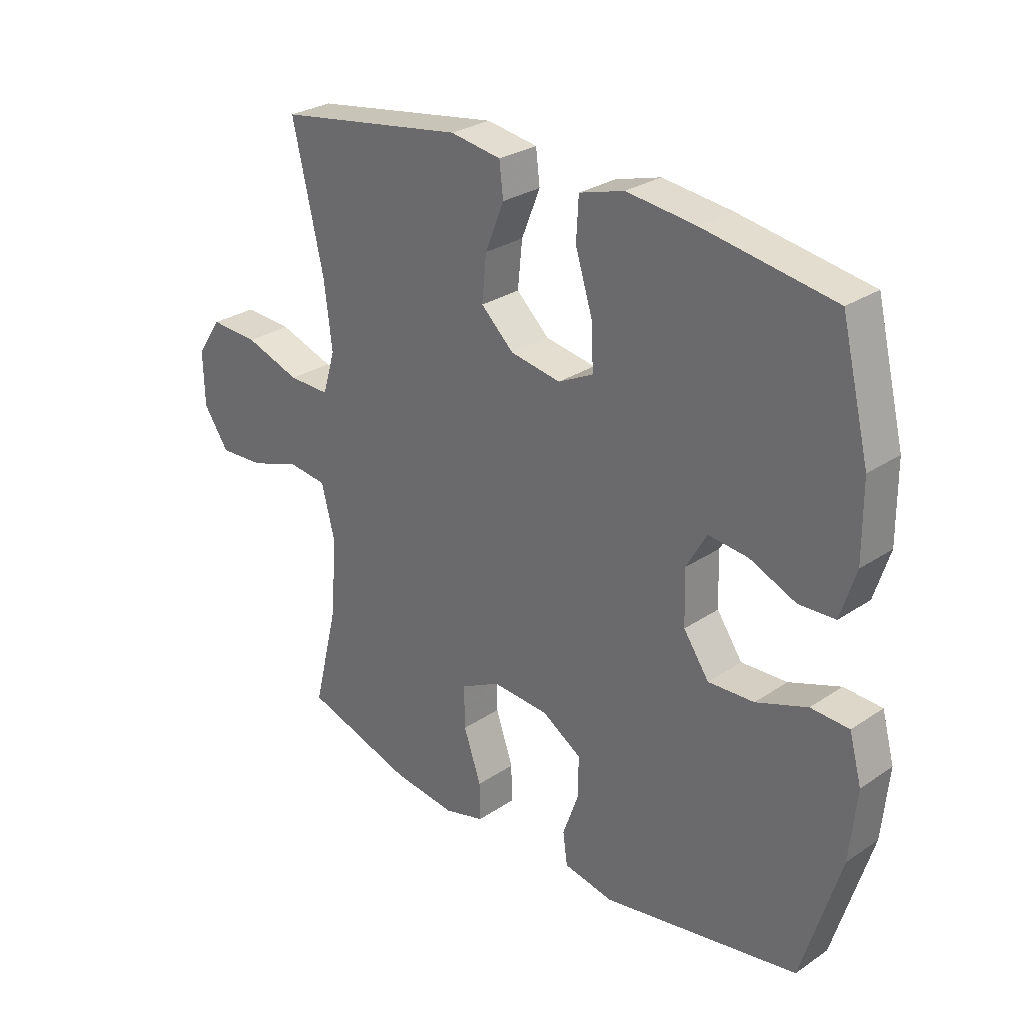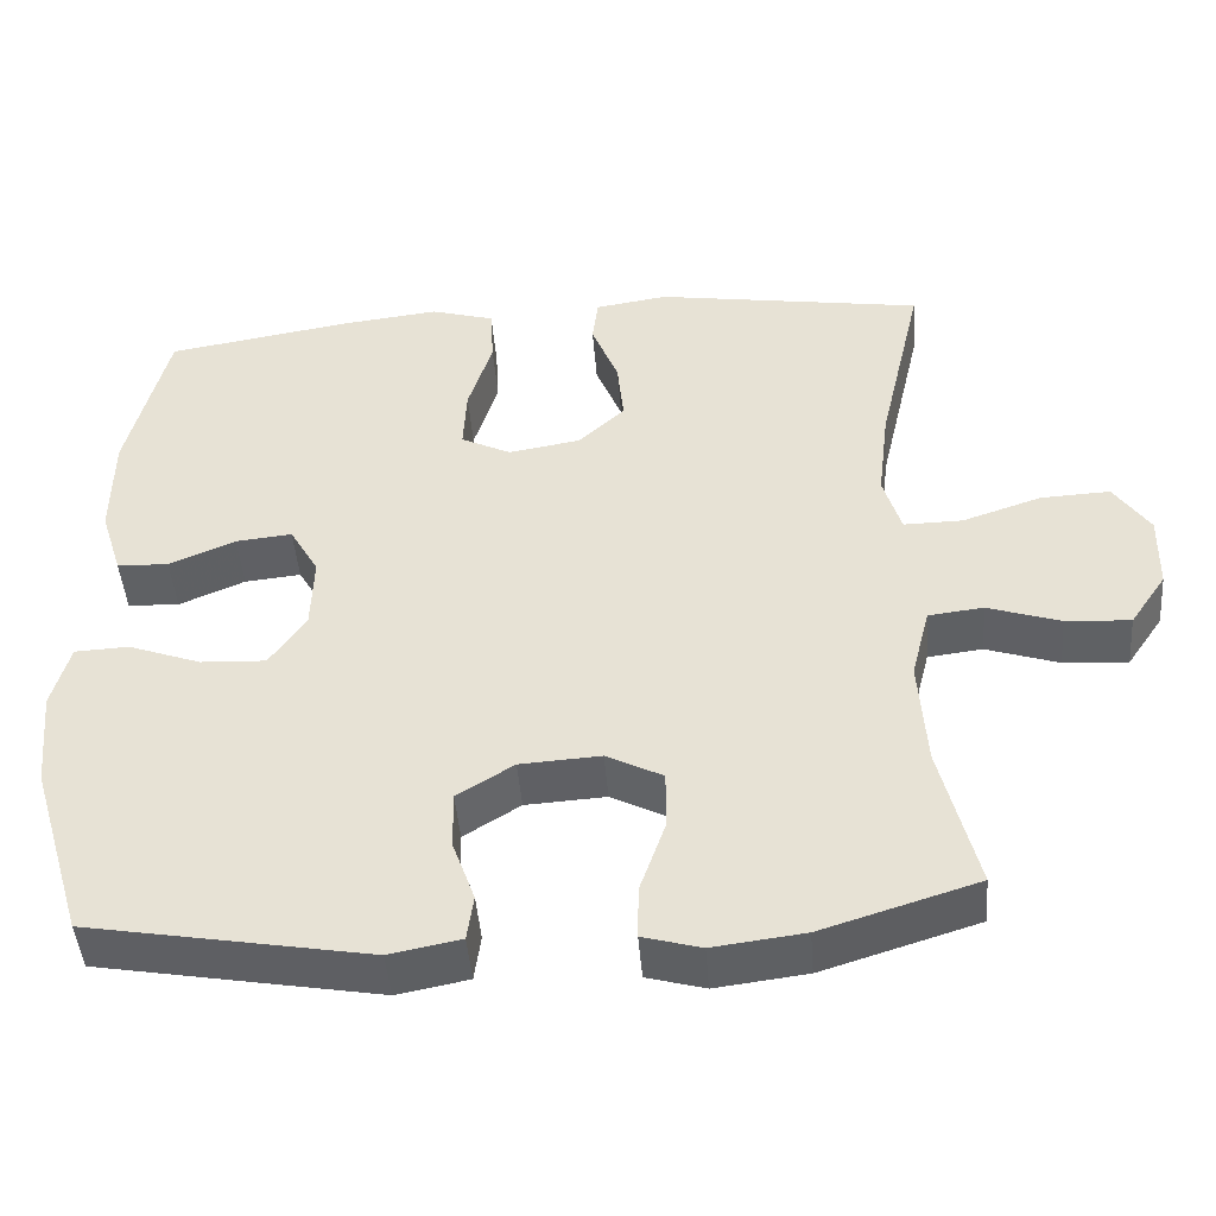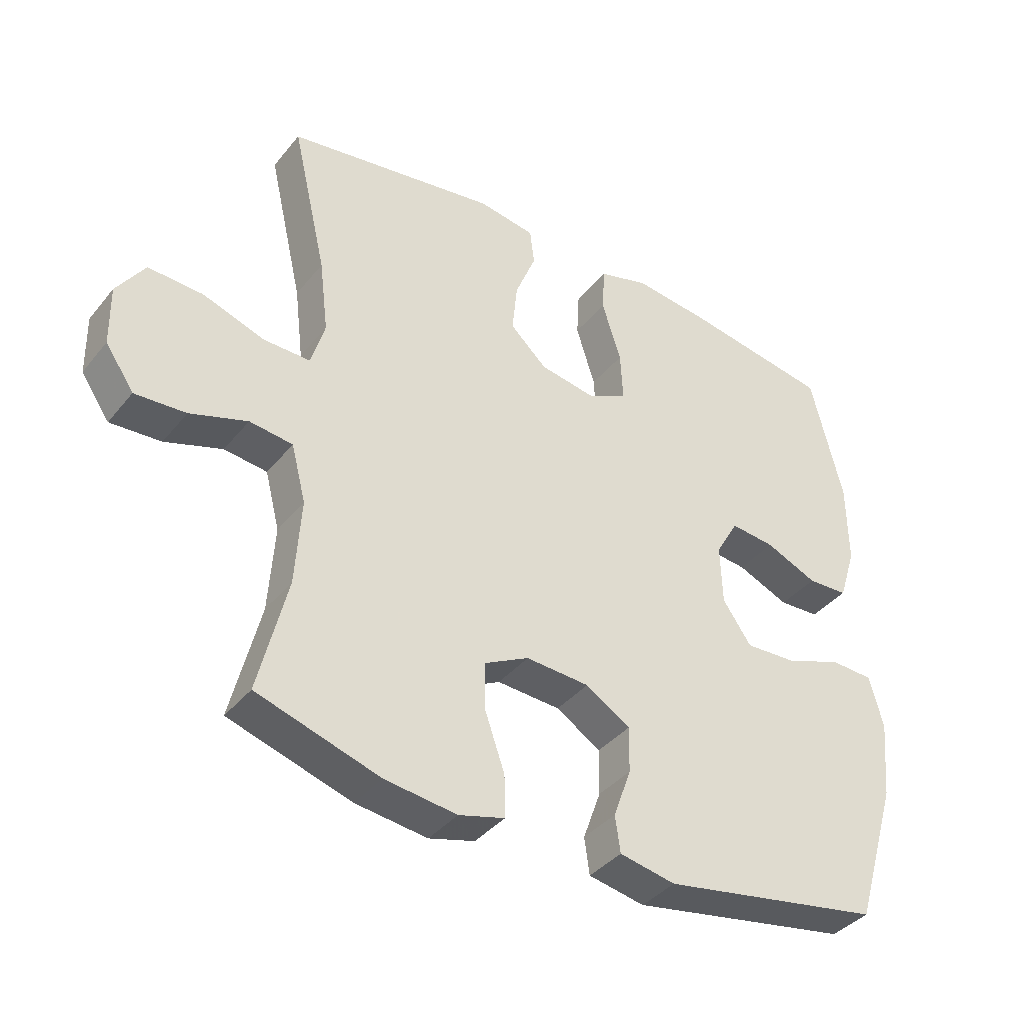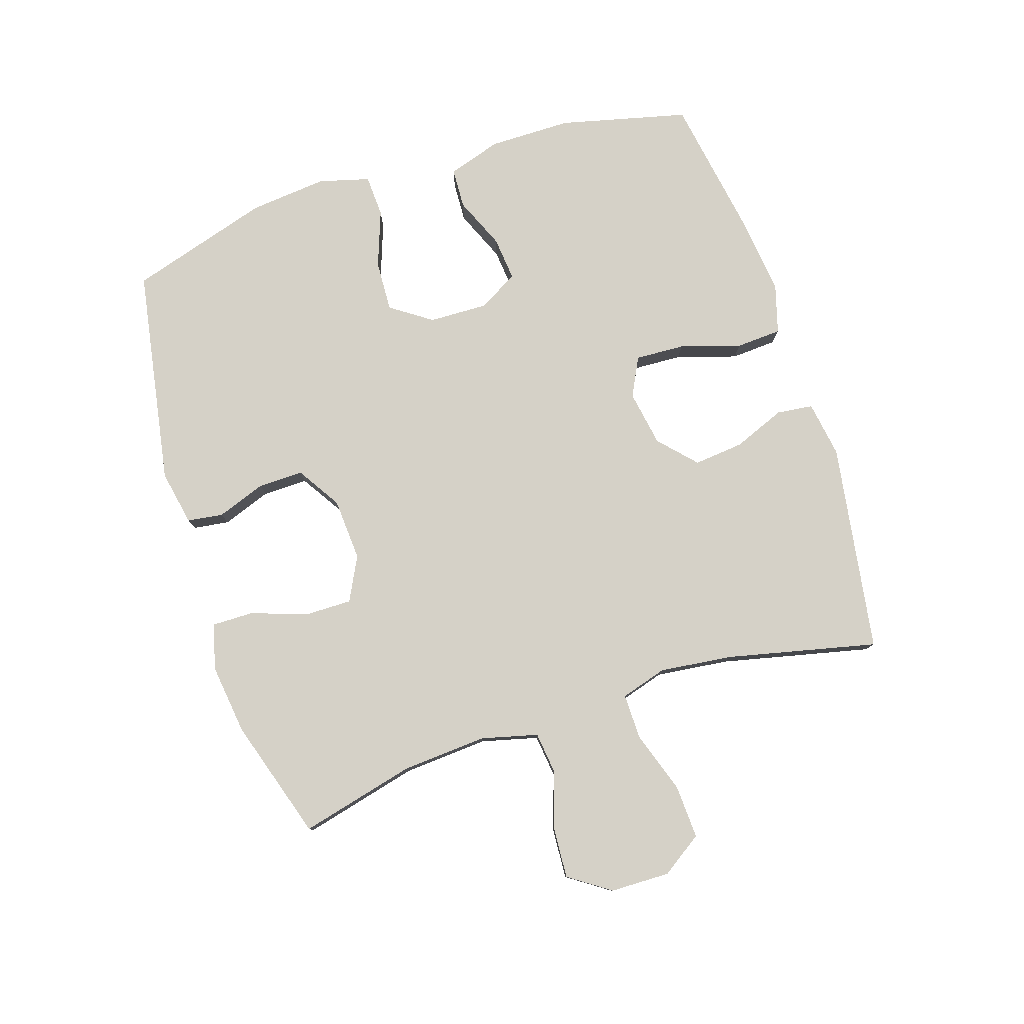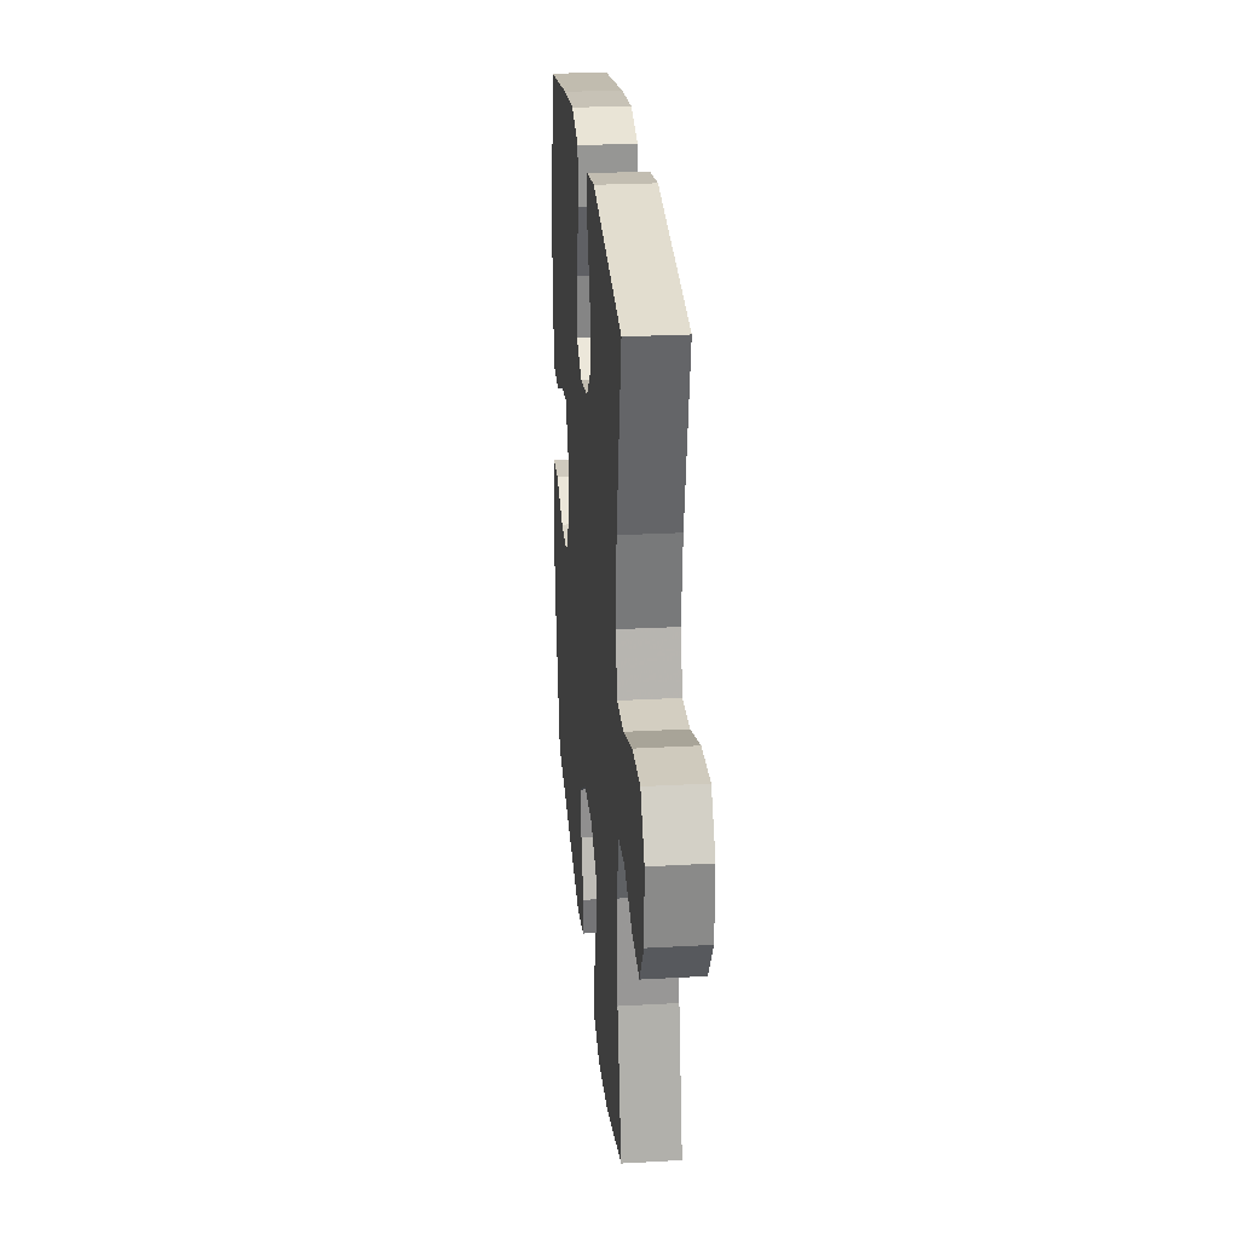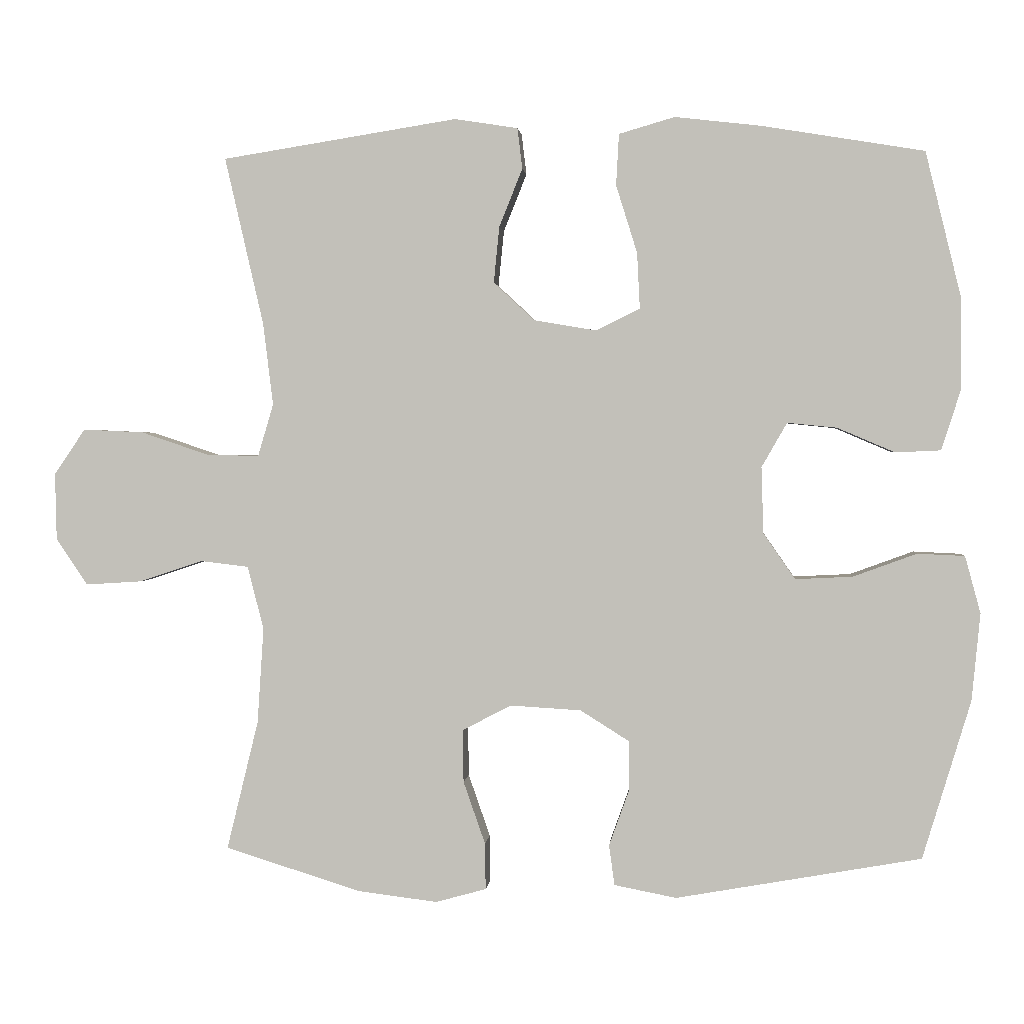
<metadata>
{"format":"obj","ext":"obj","renderer":"f3d","projection":"perspective","resolution":1024,"background":"white","views":[{"elev":28.2,"azim":44.7,"up":"+Z"},{"elev":-45.8,"azim":-175.5,"up":"+Z"},{"elev":-38.6,"azim":-34.5,"up":"+Z"},{"elev":79.2,"azim":-108.0,"up":"+Y"},{"elev":25.8,"azim":-95.1,"up":"+Z"},{"elev":1.6,"azim":5.2,"up":"+Z"}]}
</metadata>
<code>
v 0.5 0.07 -0.5
v 0.152 0.07 -0.562
v 0.064 0.07 -0.545
v 0.056 0.07 -0.488
v 0.084 0.07 -0.41
v 0.085 0.07 -0.338
v 0.015 0.07 -0.294
v -0.085 0.07 -0.288
v -0.155 0.07 -0.324
v -0.154 0.07 -0.399
v -0.123 0.07 -0.488
v -0.122 0.07 -0.554
v -0.194 0.07 -0.574
v -0.307 0.07 -0.56
v -0.5 0.07 -0.5
v -0.455 0.07 -0.316
v -0.446 0.07 -0.18
v -0.469 0.07 -0.09
v -0.537 0.07 -0.082
v -0.627 0.07 -0.112
v -0.707 0.07 -0.117
v -0.752 0.07 -0.051
v -0.754 0.07 0.044
v -0.71 0.07 0.109
v -0.624 0.07 0.105
v -0.526 0.07 0.072
v -0.453 0.07 0.071
v -0.431 0.07 0.145
v -0.445 0.07 0.261
v -0.5 0.07 0.5
v -0.166 0.07 0.553
v -0.076 0.07 0.539
v -0.069 0.07 0.481
v -0.102 0.07 0.399
v -0.11 0.07 0.319
v -0.052 0.07 0.265
v 0.037 0.07 0.25
v 0.099 0.07 0.281
v 0.095 0.07 0.36
v 0.065 0.07 0.456
v 0.069 0.07 0.529
v 0.148 0.07 0.552
v 0.27 0.07 0.538
v 0.5 0.07 0.5
v 0.55 0.07 0.296
v 0.551 0.07 0.164
v 0.524 0.07 0.079
v 0.46 0.07 0.076
v 0.378 0.07 0.111
v 0.308 0.07 0.118
v 0.272 0.07 0.055
v 0.275 0.07 -0.039
v 0.32 0.07 -0.104
v 0.401 0.07 -0.1
v 0.491 0.07 -0.067
v 0.558 0.07 -0.07
v 0.58 0.07 -0.151
v 0.568 0.07 -0.275
v 0.5 0 -0.5
v 0.152 0 -0.562
v 0.064 0 -0.545
v 0.056 0 -0.488
v 0.084 0 -0.41
v 0.085 0 -0.338
v 0.015 0 -0.294
v -0.085 0 -0.288
v -0.155 0 -0.324
v -0.154 0 -0.399
v -0.123 0 -0.488
v -0.122 0 -0.554
v -0.194 0 -0.574
v -0.307 0 -0.56
v -0.5 0 -0.5
v -0.455 0 -0.316
v -0.446 0 -0.18
v -0.469 0 -0.09
v -0.537 0 -0.082
v -0.627 0 -0.112
v -0.707 0 -0.117
v -0.752 0 -0.051
v -0.754 0 0.044
v -0.71 0 0.109
v -0.624 0 0.105
v -0.526 0 0.072
v -0.453 0 0.071
v -0.431 0 0.145
v -0.445 0 0.261
v -0.5 0 0.5
v -0.166 0 0.553
v -0.076 0 0.539
v -0.069 0 0.481
v -0.102 0 0.399
v -0.11 0 0.319
v -0.052 0 0.265
v 0.037 0 0.25
v 0.099 0 0.281
v 0.095 0 0.36
v 0.065 0 0.456
v 0.069 0 0.529
v 0.148 0 0.552
v 0.27 0 0.538
v 0.5 0 0.5
v 0.55 0 0.296
v 0.551 0 0.164
v 0.524 0 0.079
v 0.46 0 0.076
v 0.378 0 0.111
v 0.308 0 0.118
v 0.272 0 0.055
v 0.275 0 -0.039
v 0.32 0 -0.104
v 0.401 0 -0.1
v 0.491 0 -0.067
v 0.558 0 -0.07
v 0.58 0 -0.151
v 0.568 0 -0.275
f 3 4 5
f 2 3 5
f 1 2 5
f 58 1 5
f 57 58 5
f 56 57 5
f 55 56 5
f 54 55 5
f 53 54 5 6
f 52 53 6 7
f 51 52 7 8
f 50 51 8 9
f 47 48 49
f 46 47 49
f 45 46 49
f 44 45 49
f 43 44 49
f 42 43 49
f 41 42 49
f 40 41 49
f 39 40 49
f 38 39 49 50
f 37 38 50 9
f 32 33 34
f 31 32 34
f 30 31 34
f 29 30 34
f 28 29 34 35
f 27 28 35 36
f 24 25 26
f 23 24 26
f 22 23 26
f 21 22 26
f 20 21 26
f 19 20 26
f 18 19 26 27
f 36 37 9
f 27 36 9
f 18 27 9
f 17 18 9
f 14 15 16
f 13 14 16
f 12 13 16
f 11 12 16
f 10 11 16
f 9 10 16 17
f 63 62 61
f 63 61 60
f 63 60 59
f 63 59 116
f 63 116 115
f 63 115 114
f 63 114 113
f 63 113 112
f 64 63 112 111
f 65 64 111 110
f 66 65 110 109
f 67 66 109 108
f 107 106 105
f 107 105 104
f 107 104 103
f 107 103 102
f 107 102 101
f 107 101 100
f 107 100 99
f 107 99 98
f 107 98 97
f 108 107 97 96
f 67 108 96 95
f 92 91 90
f 92 90 89
f 92 89 88
f 92 88 87
f 93 92 87 86
f 94 93 86 85
f 84 83 82
f 84 82 81
f 84 81 80
f 84 80 79
f 84 79 78
f 84 78 77
f 85 84 77 76
f 67 95 94
f 67 94 85
f 67 85 76
f 67 76 75
f 74 73 72
f 74 72 71
f 74 71 70
f 74 70 69
f 74 69 68
f 75 74 68 67
f 1 59 60 2
f 2 60 61 3
f 3 61 62 4
f 4 62 63 5
f 5 63 64 6
f 6 64 65 7
f 7 65 66 8
f 8 66 67 9
f 9 67 68 10
f 10 68 69 11
f 11 69 70 12
f 12 70 71 13
f 13 71 72 14
f 14 72 73 15
f 15 73 74 16
f 16 74 75 17
f 17 75 76 18
f 18 76 77 19
f 19 77 78 20
f 20 78 79 21
f 21 79 80 22
f 22 80 81 23
f 23 81 82 24
f 24 82 83 25
f 25 83 84 26
f 26 84 85 27
f 27 85 86 28
f 28 86 87 29
f 29 87 88 30
f 30 88 89 31
f 31 89 90 32
f 32 90 91 33
f 33 91 92 34
f 34 92 93 35
f 35 93 94 36
f 36 94 95 37
f 37 95 96 38
f 38 96 97 39
f 39 97 98 40
f 40 98 99 41
f 41 99 100 42
f 42 100 101 43
f 43 101 102 44
f 44 102 103 45
f 45 103 104 46
f 46 104 105 47
f 47 105 106 48
f 48 106 107 49
f 49 107 108 50
f 50 108 109 51
f 51 109 110 52
f 52 110 111 53
f 53 111 112 54
f 54 112 113 55
f 55 113 114 56
f 56 114 115 57
f 57 115 116 58
f 58 116 59 1

</code>
